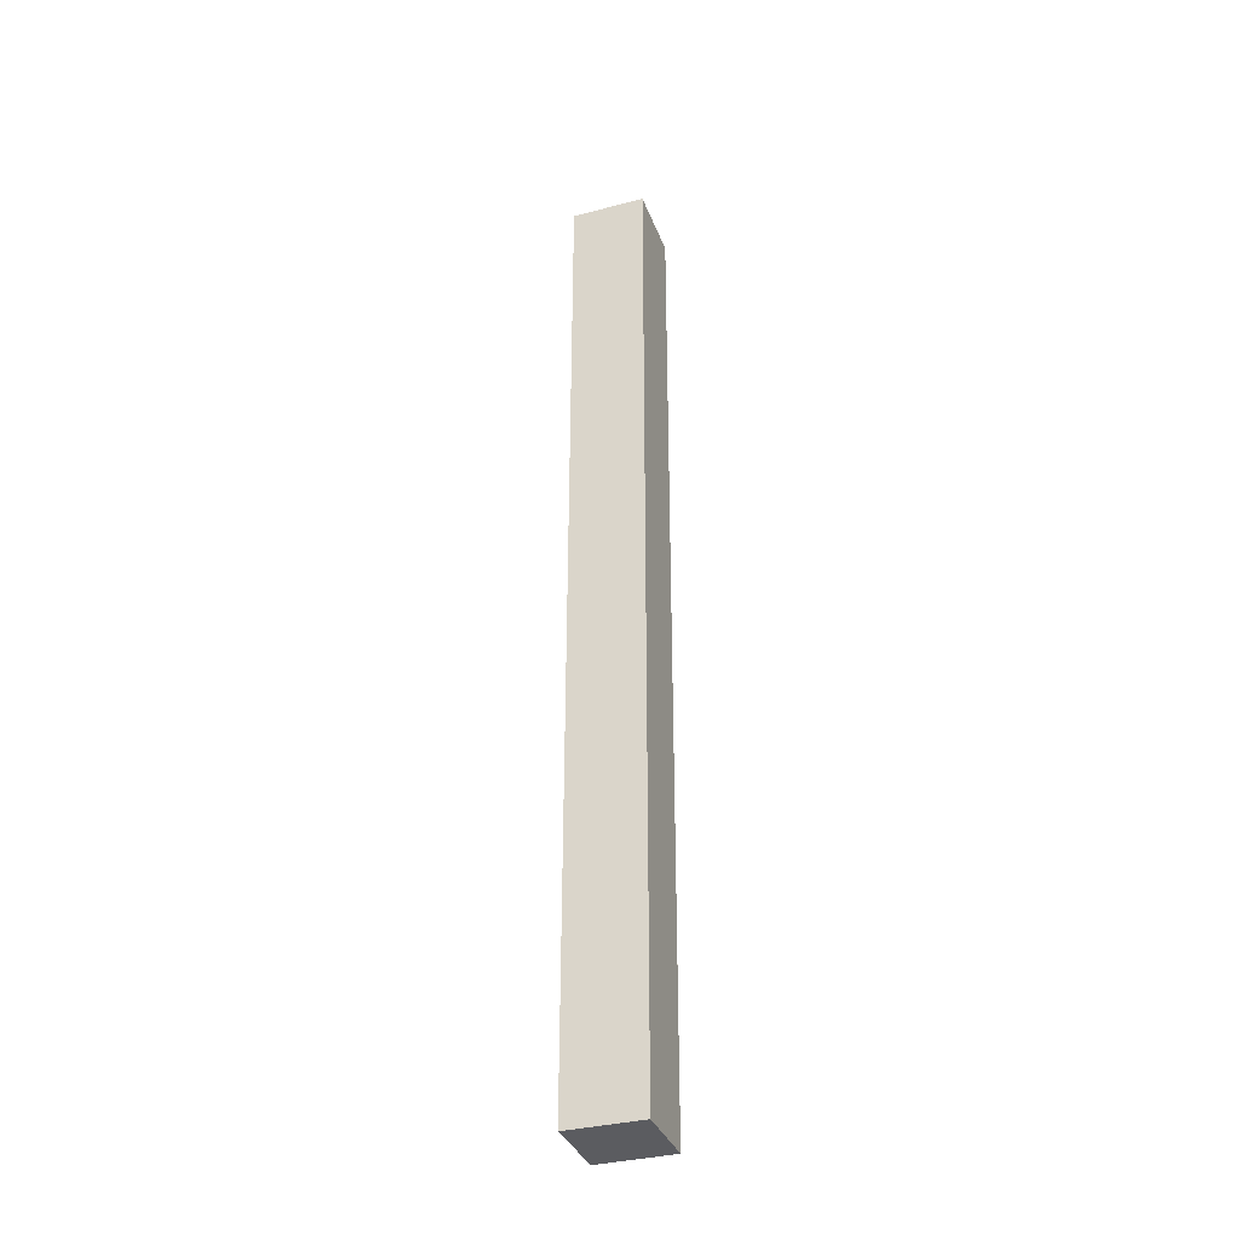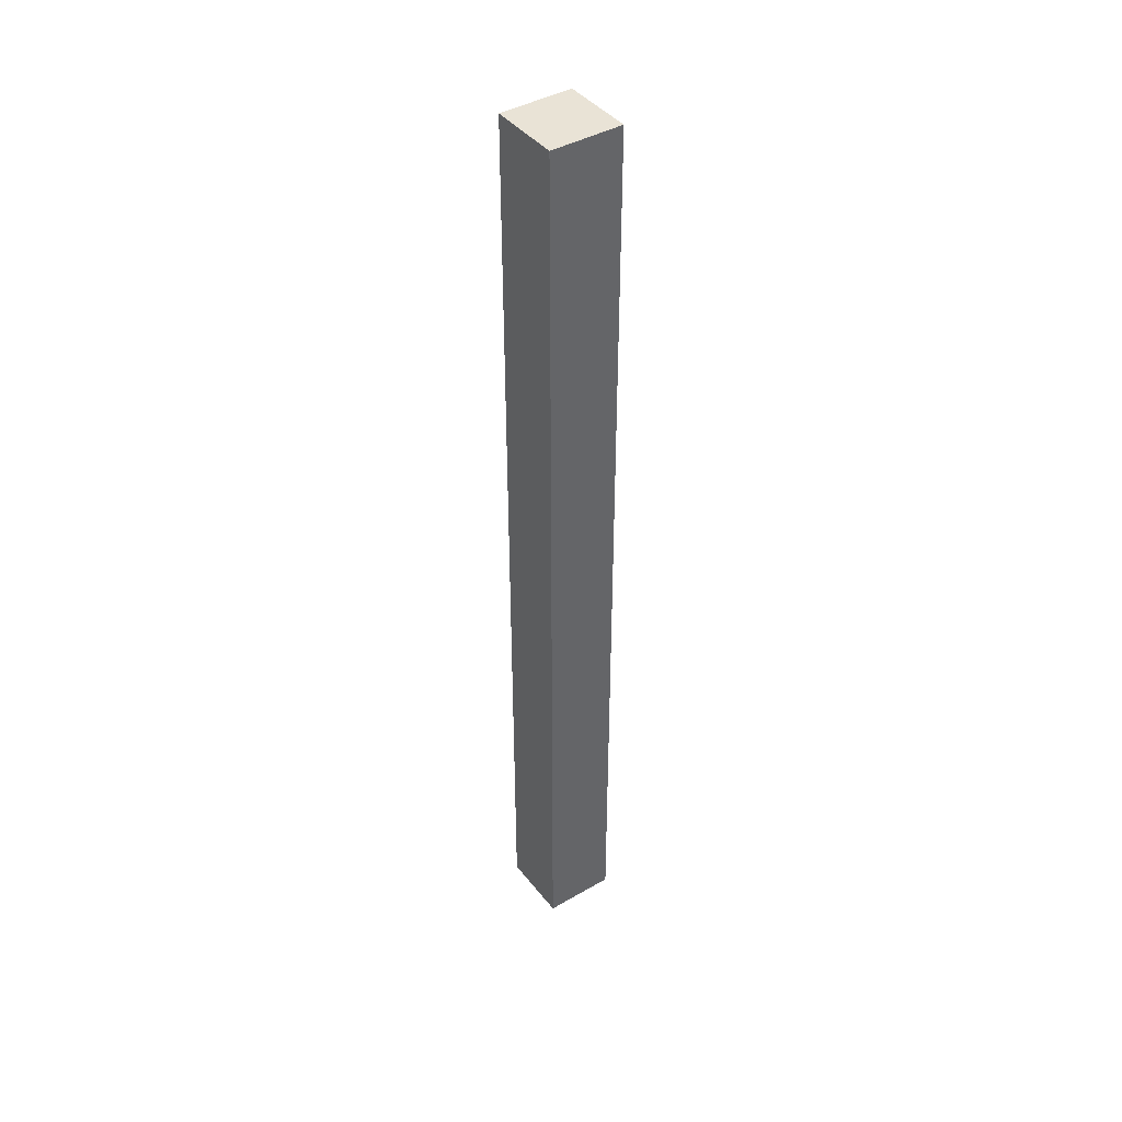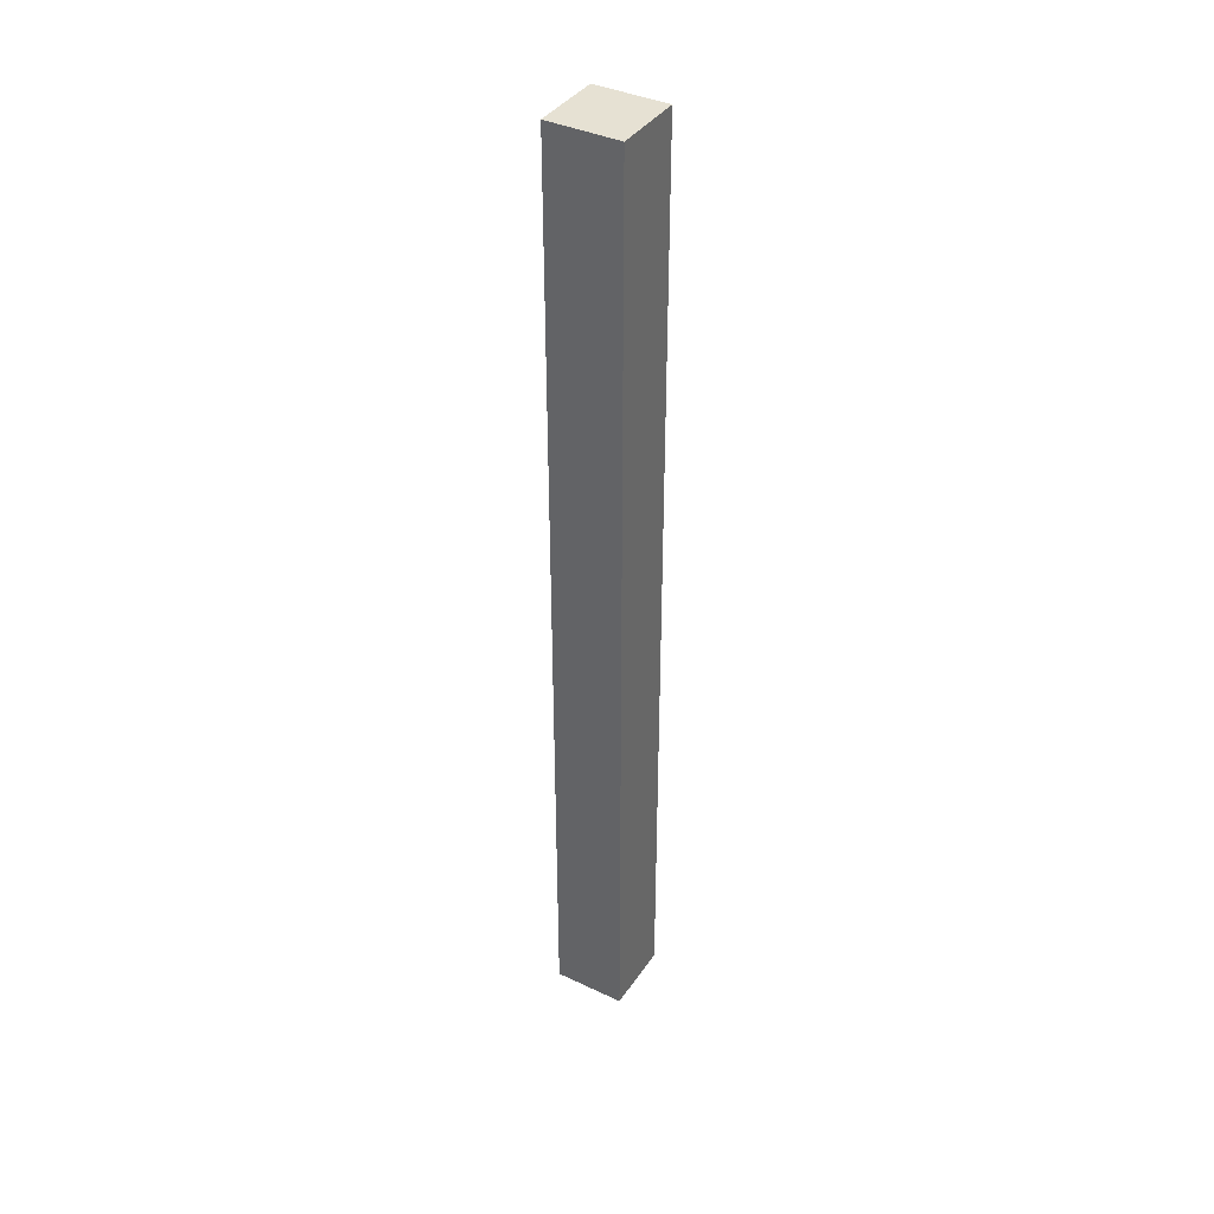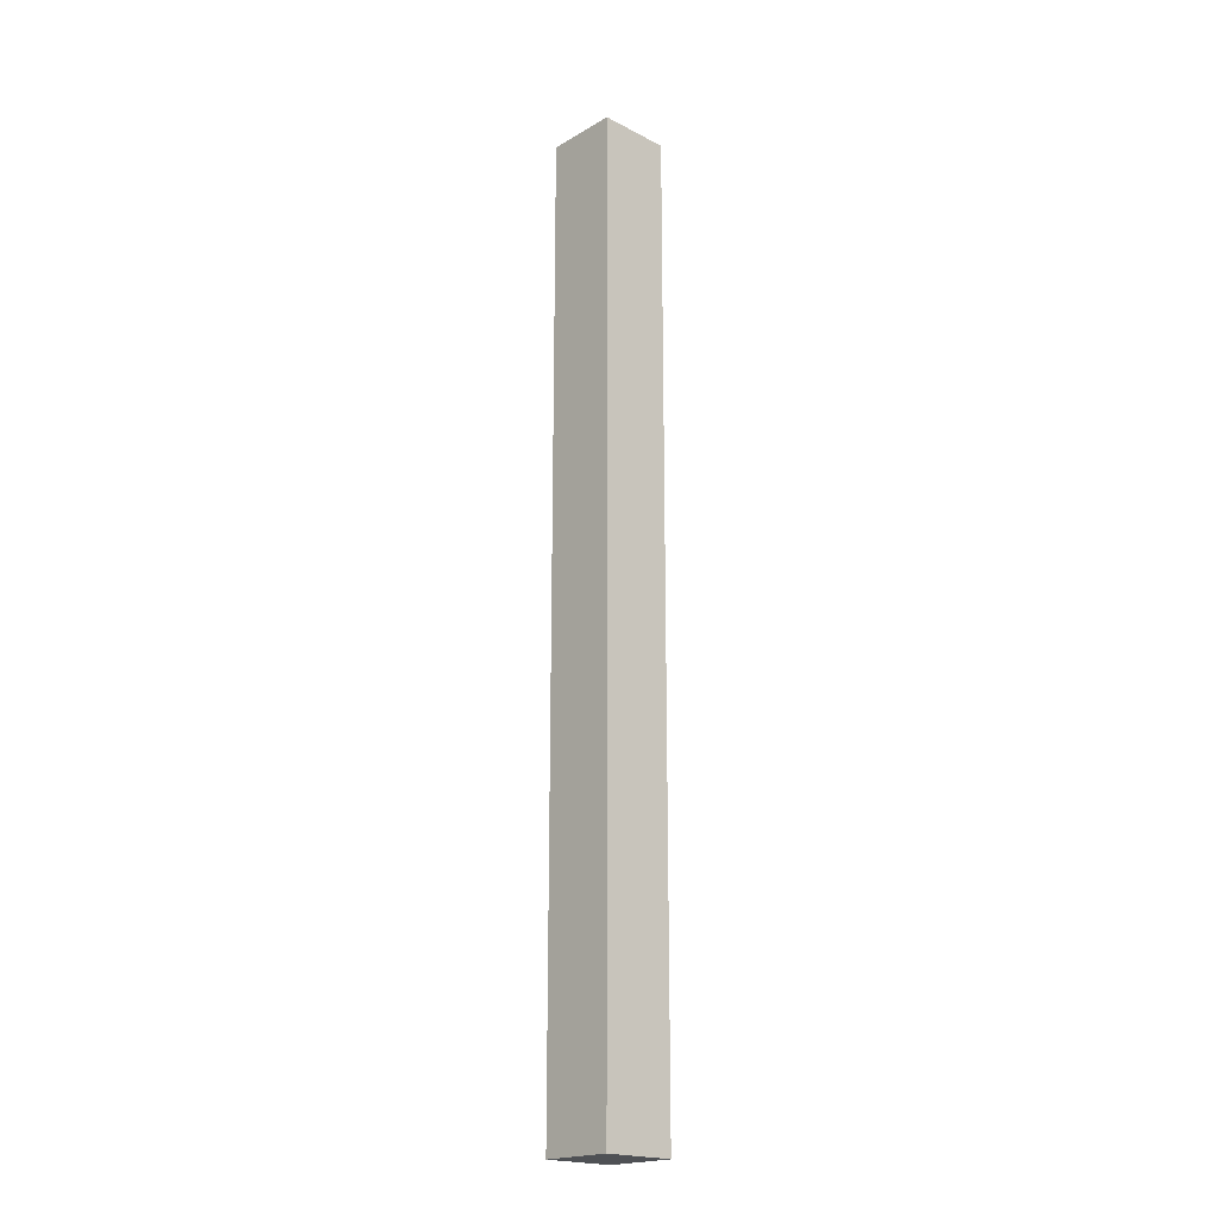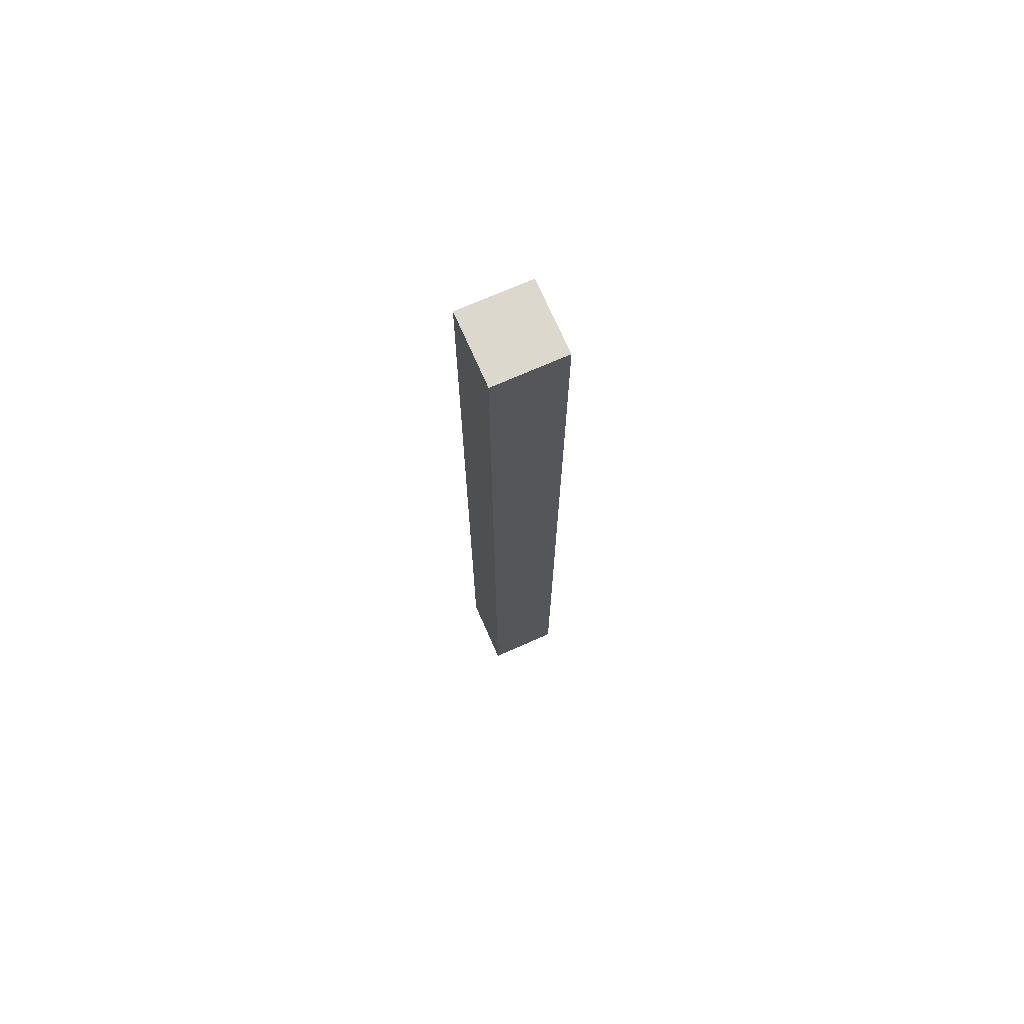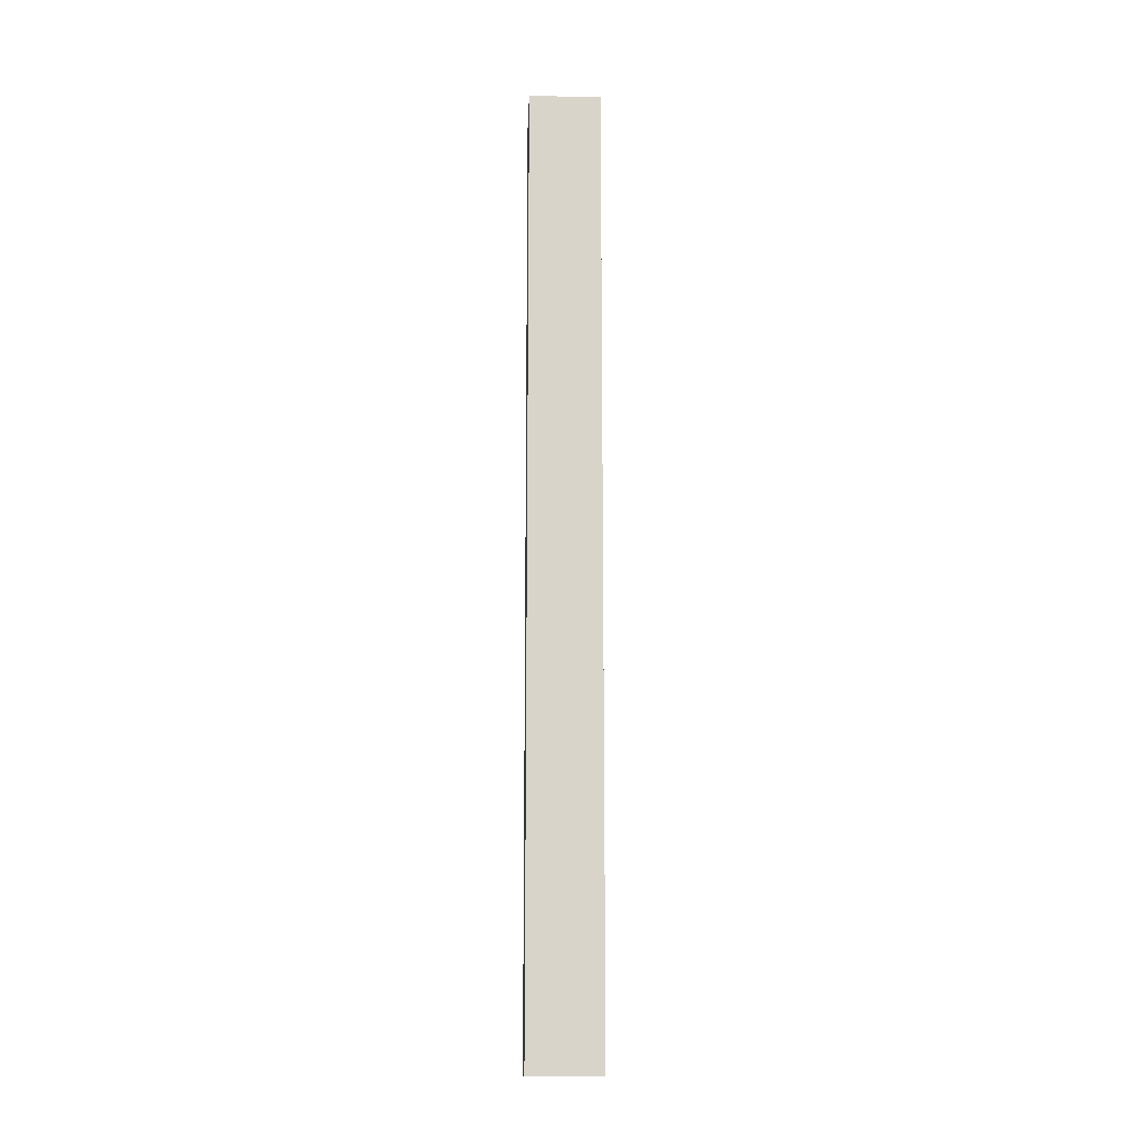
<metadata>
{"format":"obj","ext":"obj","renderer":"f3d","projection":"perspective","resolution":1024,"background":"white","views":[{"elev":-35.2,"azim":19.2,"up":"+Y"},{"elev":42.1,"azim":-34.8,"up":"+Y"},{"elev":38.9,"azim":120.6,"up":"+Y"},{"elev":-20.0,"azim":-43.4,"up":"+Y"},{"elev":72.5,"azim":-23.7,"up":"+Y"},{"elev":-14.6,"azim":-2.3,"up":"+Y"}]}
</metadata>
<code>
o Group_1_2/Group_1_1_2/mesh13/mesh13-geometry#mesh13-geometry
v 0.6146 0.4087 0.2616
v 0.6146 -0.3171 0.3163
v 0.6146 0.4087 0.3163
v 0.6146 -0.3171 0.2616
v 0.6694 0.4087 0.3163
v 0.6694 0.4087 0.2616
v 0.6694 -0.3171 0.3163
v 0.6694 -0.3171 0.2616
f 1 2 3
f 2 1 4
f 2 5 3
f 3 6 1
f 6 4 1
f 4 7 2
f 5 2 7
f 6 3 5
f 4 6 8
f 7 4 8
f 3 2 1
f 4 1 2
f 3 5 2
f 1 6 3
f 1 4 6
f 2 7 4
f 7 2 5
f 5 3 6
f 8 6 4
f 8 4 7
f 7 6 5
f 5 6 7
f 6 7 8
f 8 7 6

</code>
